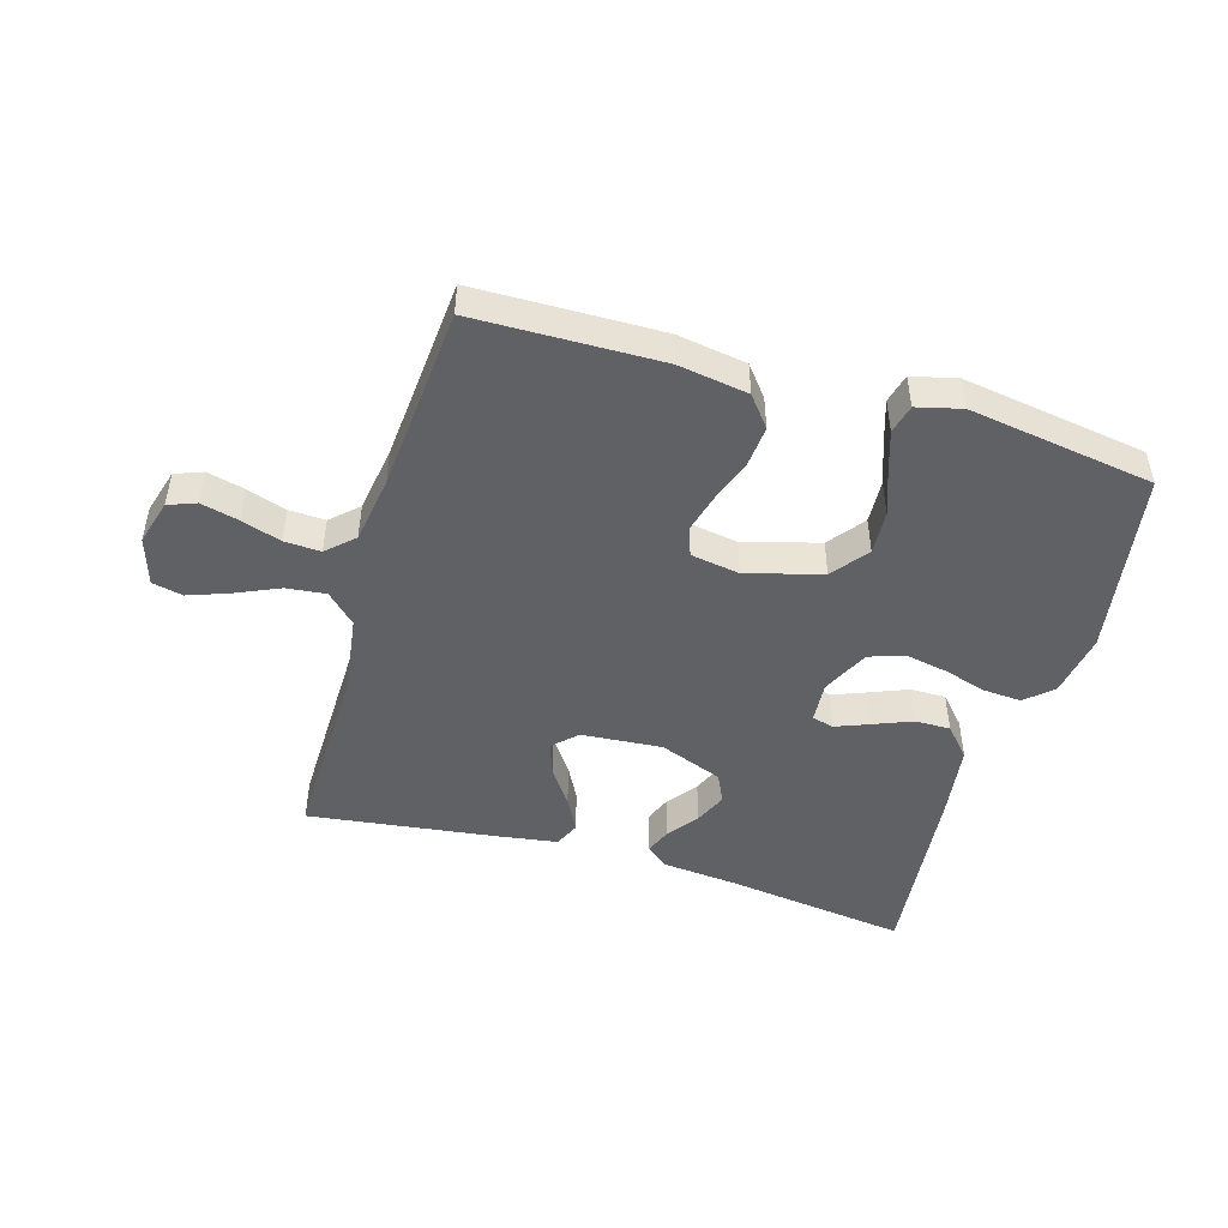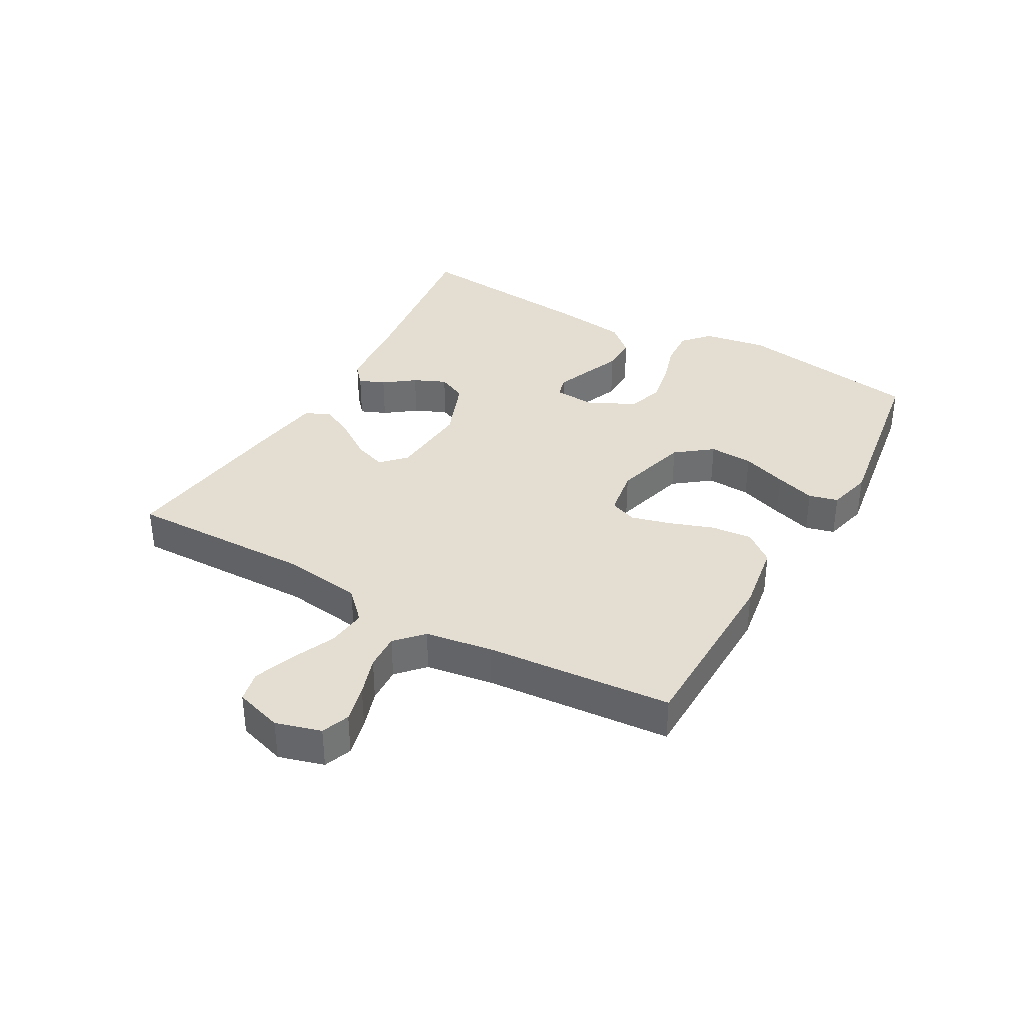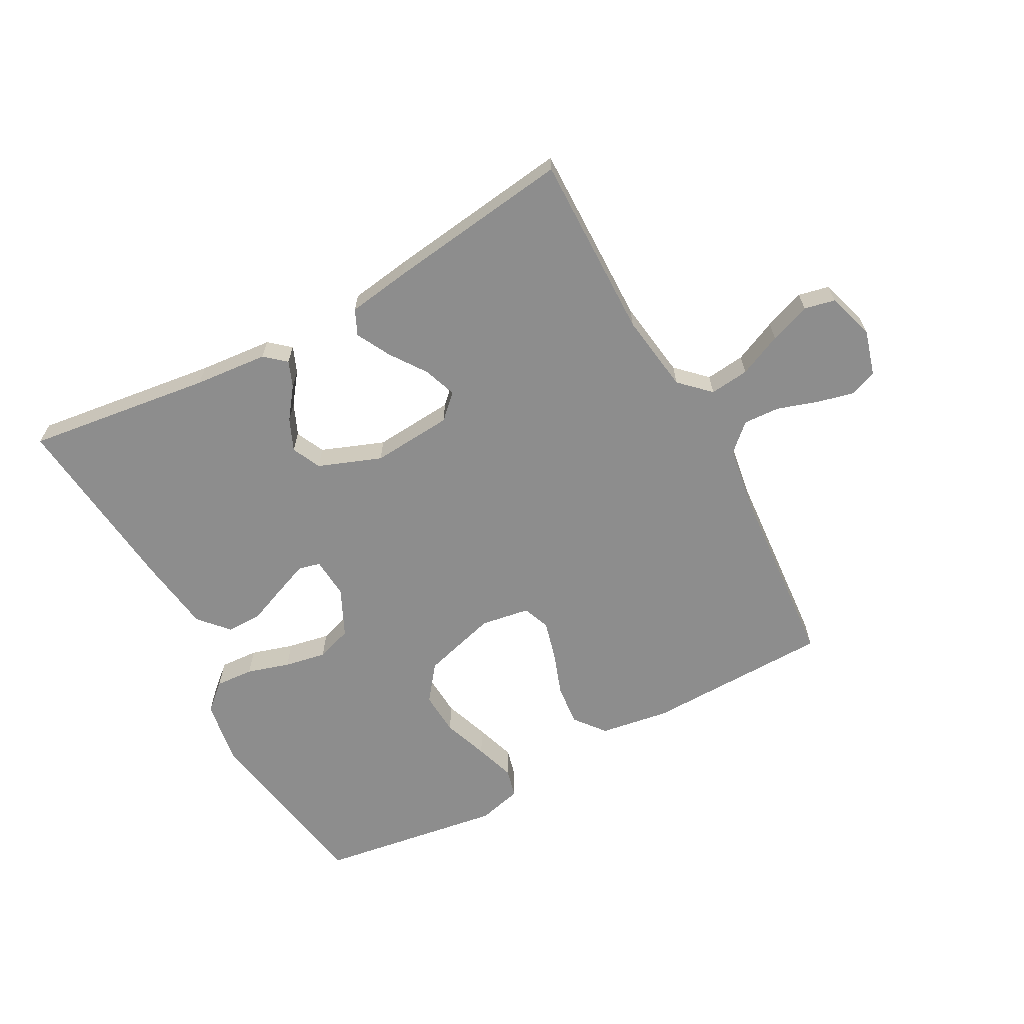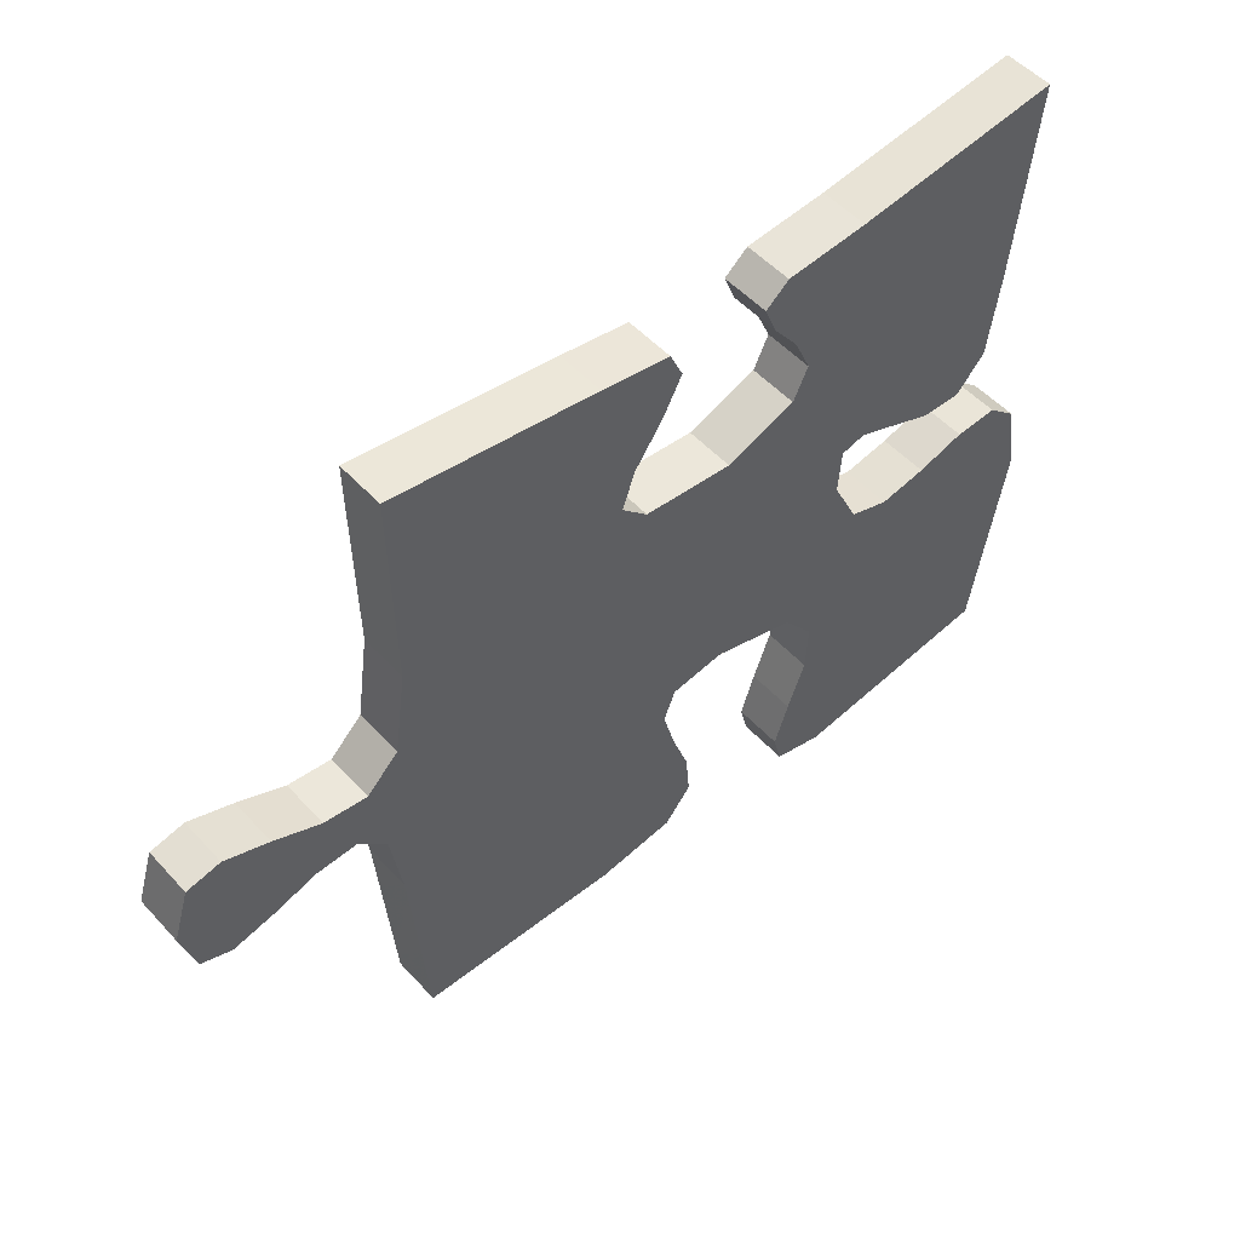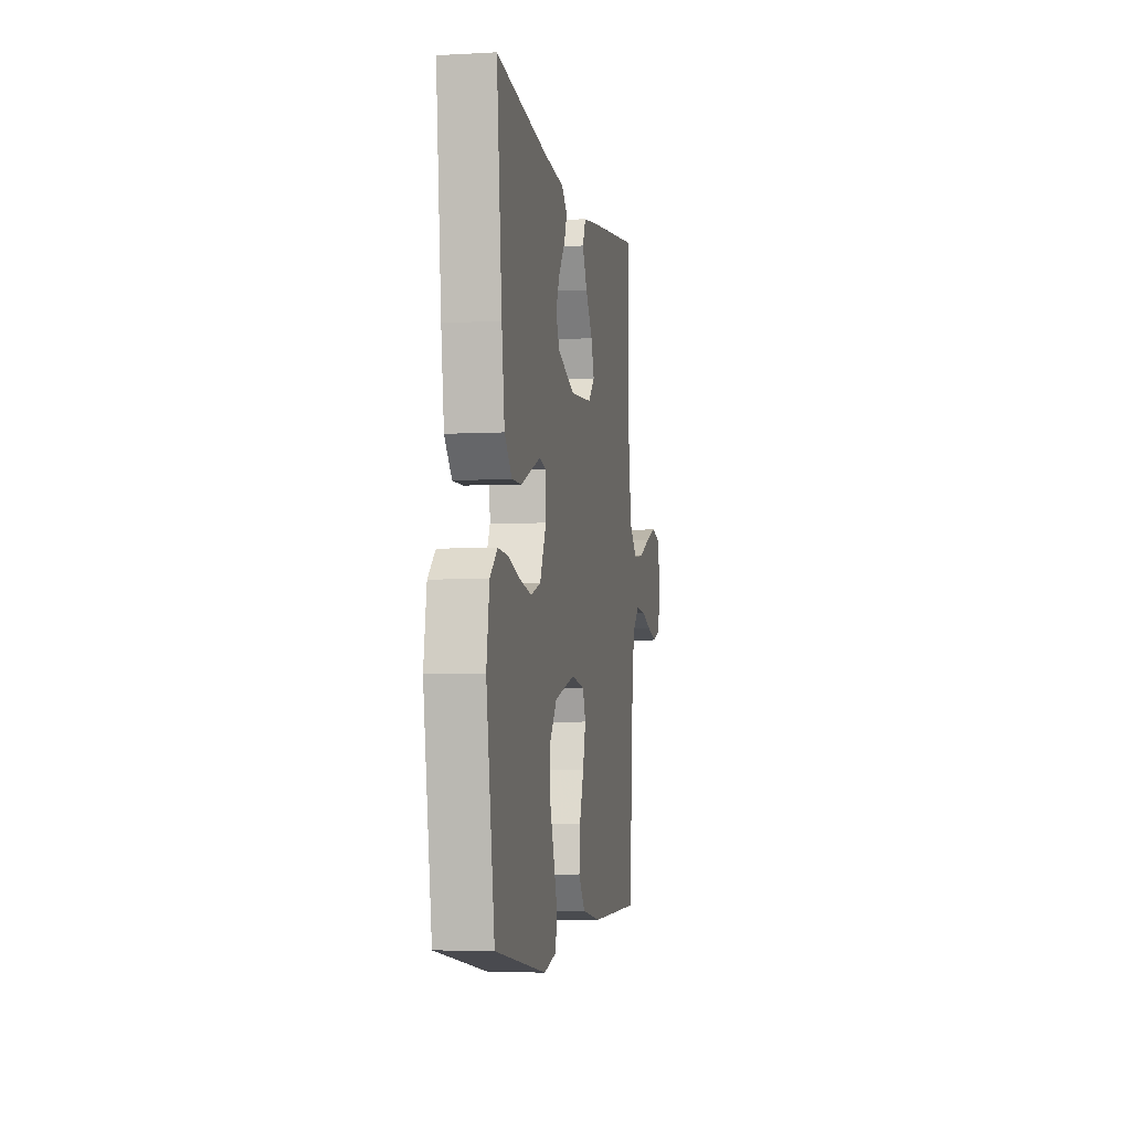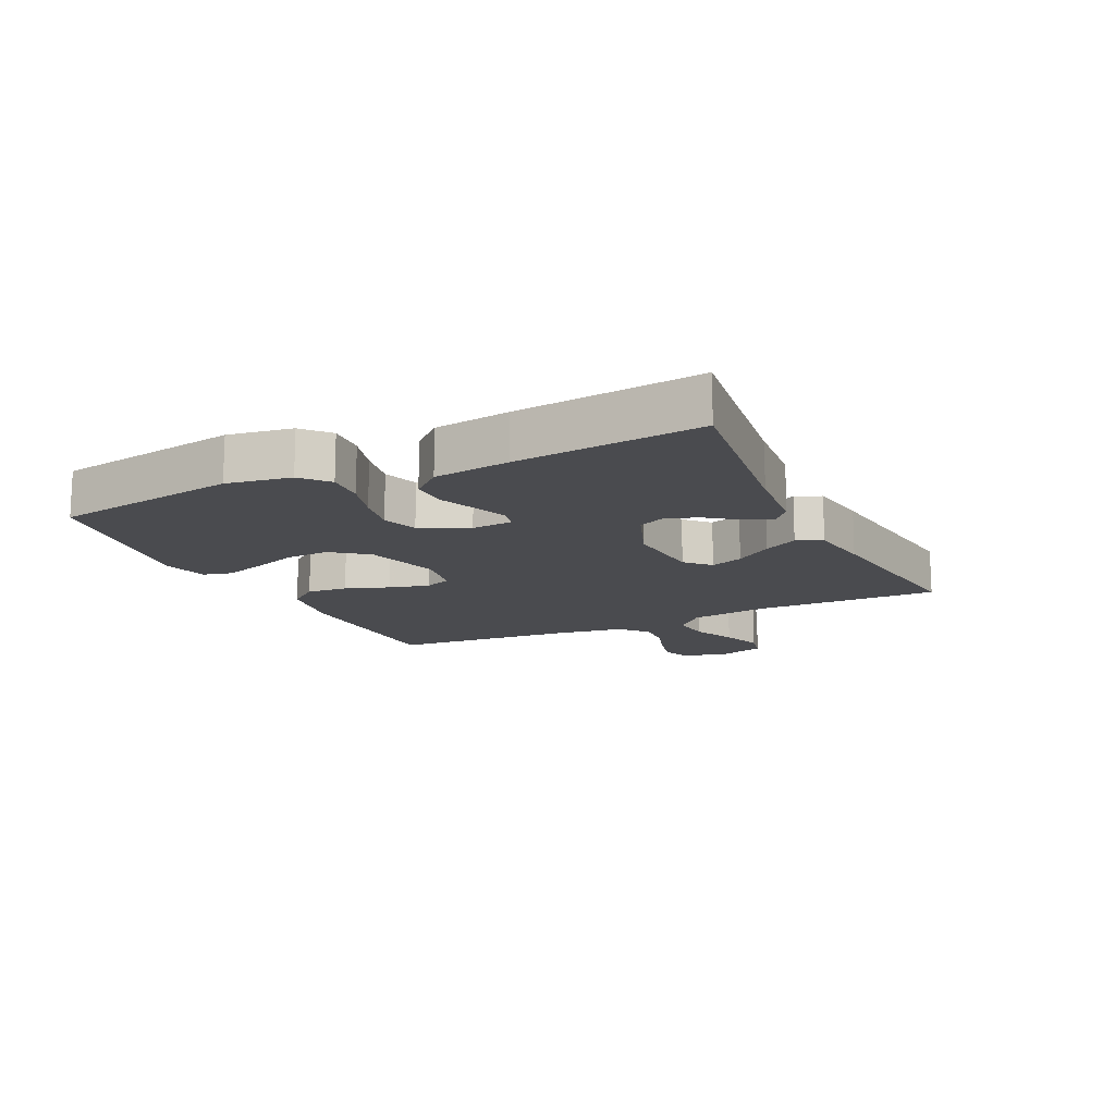
<metadata>
{"format":"obj","ext":"obj","renderer":"f3d","projection":"perspective","resolution":1024,"background":"white","views":[{"elev":-47.9,"azim":163.6,"up":"+Y"},{"elev":36.0,"azim":119.4,"up":"+Y"},{"elev":-64.6,"azim":28.6,"up":"+Y"},{"elev":51.7,"azim":139.1,"up":"+Z"},{"elev":-5.0,"azim":-80.0,"up":"+Z"},{"elev":-14.3,"azim":-64.4,"up":"+Y"}]}
</metadata>
<code>
v 0.5 0.07 -0.5
v 0.2 0.07 -0.505
v 0.087 0.07 -0.487
v 0.048 0.07 -0.438
v 0.054 0.07 -0.372
v 0.079 0.07 -0.301
v 0.096 0.07 -0.237
v 0.079 0.07 -0.193
v 0 0.07 -0.18
v -0.122 0.07 -0.214
v -0.167 0.07 -0.272
v -0.163 0.07 -0.343
v -0.137 0.07 -0.416
v -0.116 0.07 -0.481
v -0.128 0.07 -0.528
v -0.2 0.07 -0.546
v -0.5 0.07 -0.5
v -0.549 0.07 -0.2
v -0.532 0.07 -0.096
v -0.489 0.07 -0.058
v -0.427 0.07 -0.062
v -0.358 0.07 -0.083
v -0.29 0.07 -0.096
v -0.232 0.07 -0.077
v -0.195 0.07 0
v -0.2 0.07 0.066
v -0.235 0.07 0.075
v -0.289 0.07 0.054
v -0.351 0.07 0.029
v -0.409 0.07 0.028
v -0.452 0.07 0.076
v -0.469 0.07 0.2
v -0.5 0.07 0.5
v -0.2 0.07 0.46
v -0.081 0.07 0.449
v -0.047 0.07 0.42
v -0.064 0.07 0.378
v -0.101 0.07 0.329
v -0.124 0.07 0.277
v -0.102 0.07 0.23
v 0 0.07 0.191
v 0.131 0.07 0.201
v 0.169 0.07 0.238
v 0.15 0.07 0.291
v 0.109 0.07 0.35
v 0.08 0.07 0.405
v 0.099 0.07 0.446
v 0.2 0.07 0.461
v 0.5 0.07 0.5
v 0.495 0.07 0.2
v 0.513 0.07 0.072
v 0.56 0.07 0.026
v 0.624 0.07 0.033
v 0.694 0.07 0.064
v 0.76 0.07 0.088
v 0.81 0.07 0.077
v 0.834 0.07 0
v 0.813 0.07 -0.073
v 0.768 0.07 -0.09
v 0.707 0.07 -0.075
v 0.643 0.07 -0.054
v 0.584 0.07 -0.051
v 0.541 0.07 -0.091
v 0.524 0.07 -0.2
v 0.5 0 -0.5
v 0.2 0 -0.505
v 0.087 0 -0.487
v 0.048 0 -0.438
v 0.054 0 -0.372
v 0.079 0 -0.301
v 0.096 0 -0.237
v 0.079 0 -0.193
v 0 0 -0.18
v -0.122 0 -0.214
v -0.167 0 -0.272
v -0.163 0 -0.343
v -0.137 0 -0.416
v -0.116 0 -0.481
v -0.128 0 -0.528
v -0.2 0 -0.546
v -0.5 0 -0.5
v -0.549 0 -0.2
v -0.532 0 -0.096
v -0.489 0 -0.058
v -0.427 0 -0.062
v -0.358 0 -0.083
v -0.29 0 -0.096
v -0.232 0 -0.077
v -0.195 0 0
v -0.2 0 0.066
v -0.235 0 0.075
v -0.289 0 0.054
v -0.351 0 0.029
v -0.409 0 0.028
v -0.452 0 0.076
v -0.469 0 0.2
v -0.5 0 0.5
v -0.2 0 0.46
v -0.081 0 0.449
v -0.047 0 0.42
v -0.064 0 0.378
v -0.101 0 0.329
v -0.124 0 0.277
v -0.102 0 0.23
v 0 0 0.191
v 0.131 0 0.201
v 0.169 0 0.238
v 0.15 0 0.291
v 0.109 0 0.35
v 0.08 0 0.405
v 0.099 0 0.446
v 0.2 0 0.461
v 0.5 0 0.5
v 0.495 0 0.2
v 0.513 0 0.072
v 0.56 0 0.026
v 0.624 0 0.033
v 0.694 0 0.064
v 0.76 0 0.088
v 0.81 0 0.077
v 0.834 0 0
v 0.813 0 -0.073
v 0.768 0 -0.09
v 0.707 0 -0.075
v 0.643 0 -0.054
v 0.584 0 -0.051
v 0.541 0 -0.091
v 0.524 0 -0.2
f 58 59 60 61
f 56 57 58 61
f 56 61 62
f 53 54 55 56
f 53 56 62
f 52 53 62 63
f 47 48 49 50
f 47 50 51
f 44 45 46 47
f 43 44 47 51
f 42 43 51 52
f 35 36 37 38
f 34 35 38 39
f 33 34 39
f 32 33 39 40
f 28 29 30 31
f 27 28 31 32
f 26 27 32 40
f 19 20 21 22
f 19 22 23
f 18 19 23
f 17 18 23 24
f 15 16 17 24
f 12 13 14 15
f 3 4 5 6
f 3 6 7
f 64 1 2 3
f 63 64 3 7
f 41 42 52 63
f 25 26 40 41
f 12 15 24
f 11 12 24 25
f 10 11 25 41
f 41 63 7 8
f 9 10 41
f 8 9 41
f 125 124 123 122
f 125 122 121 120
f 126 125 120
f 120 119 118 117
f 126 120 117
f 127 126 117 116
f 114 113 112 111
f 115 114 111
f 111 110 109 108
f 115 111 108 107
f 116 115 107 106
f 102 101 100 99
f 103 102 99 98
f 103 98 97
f 104 103 97 96
f 95 94 93 92
f 96 95 92 91
f 104 96 91 90
f 86 85 84 83
f 87 86 83
f 87 83 82
f 88 87 82 81
f 88 81 80 79
f 79 78 77 76
f 70 69 68 67
f 71 70 67
f 67 66 65 128
f 71 67 128 127
f 127 116 106 105
f 105 104 90 89
f 88 79 76
f 89 88 76 75
f 105 89 75 74
f 72 71 127 105
f 105 74 73
f 105 73 72
f 1 65 66 2
f 2 66 67 3
f 3 67 68 4
f 4 68 69 5
f 5 69 70 6
f 6 70 71 7
f 7 71 72 8
f 8 72 73 9
f 9 73 74 10
f 10 74 75 11
f 11 75 76 12
f 12 76 77 13
f 13 77 78 14
f 14 78 79 15
f 15 79 80 16
f 16 80 81 17
f 17 81 82 18
f 18 82 83 19
f 19 83 84 20
f 20 84 85 21
f 21 85 86 22
f 22 86 87 23
f 23 87 88 24
f 24 88 89 25
f 25 89 90 26
f 26 90 91 27
f 27 91 92 28
f 28 92 93 29
f 29 93 94 30
f 30 94 95 31
f 31 95 96 32
f 32 96 97 33
f 33 97 98 34
f 34 98 99 35
f 35 99 100 36
f 36 100 101 37
f 37 101 102 38
f 38 102 103 39
f 39 103 104 40
f 40 104 105 41
f 41 105 106 42
f 42 106 107 43
f 43 107 108 44
f 44 108 109 45
f 45 109 110 46
f 46 110 111 47
f 47 111 112 48
f 48 112 113 49
f 49 113 114 50
f 50 114 115 51
f 51 115 116 52
f 52 116 117 53
f 53 117 118 54
f 54 118 119 55
f 55 119 120 56
f 56 120 121 57
f 57 121 122 58
f 58 122 123 59
f 59 123 124 60
f 60 124 125 61
f 61 125 126 62
f 62 126 127 63
f 63 127 128 64
f 64 128 65 1

</code>
